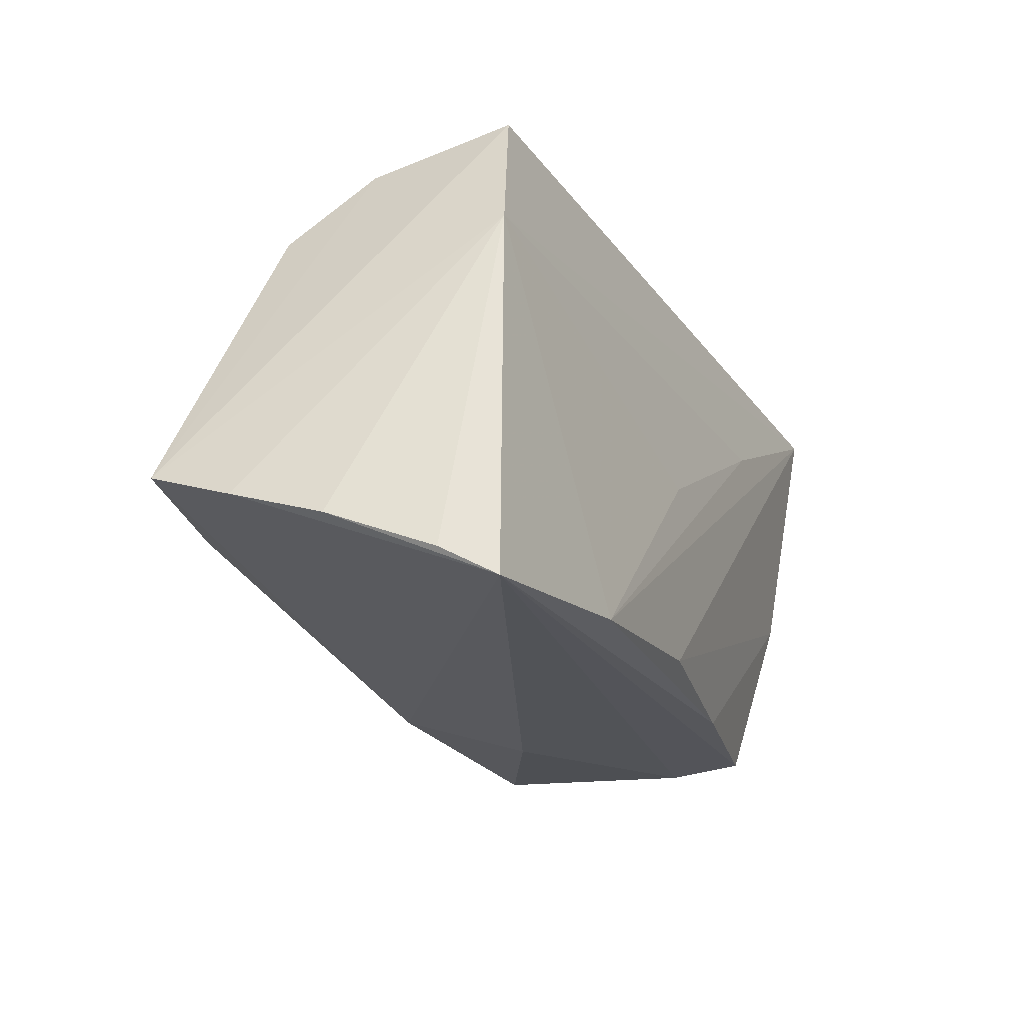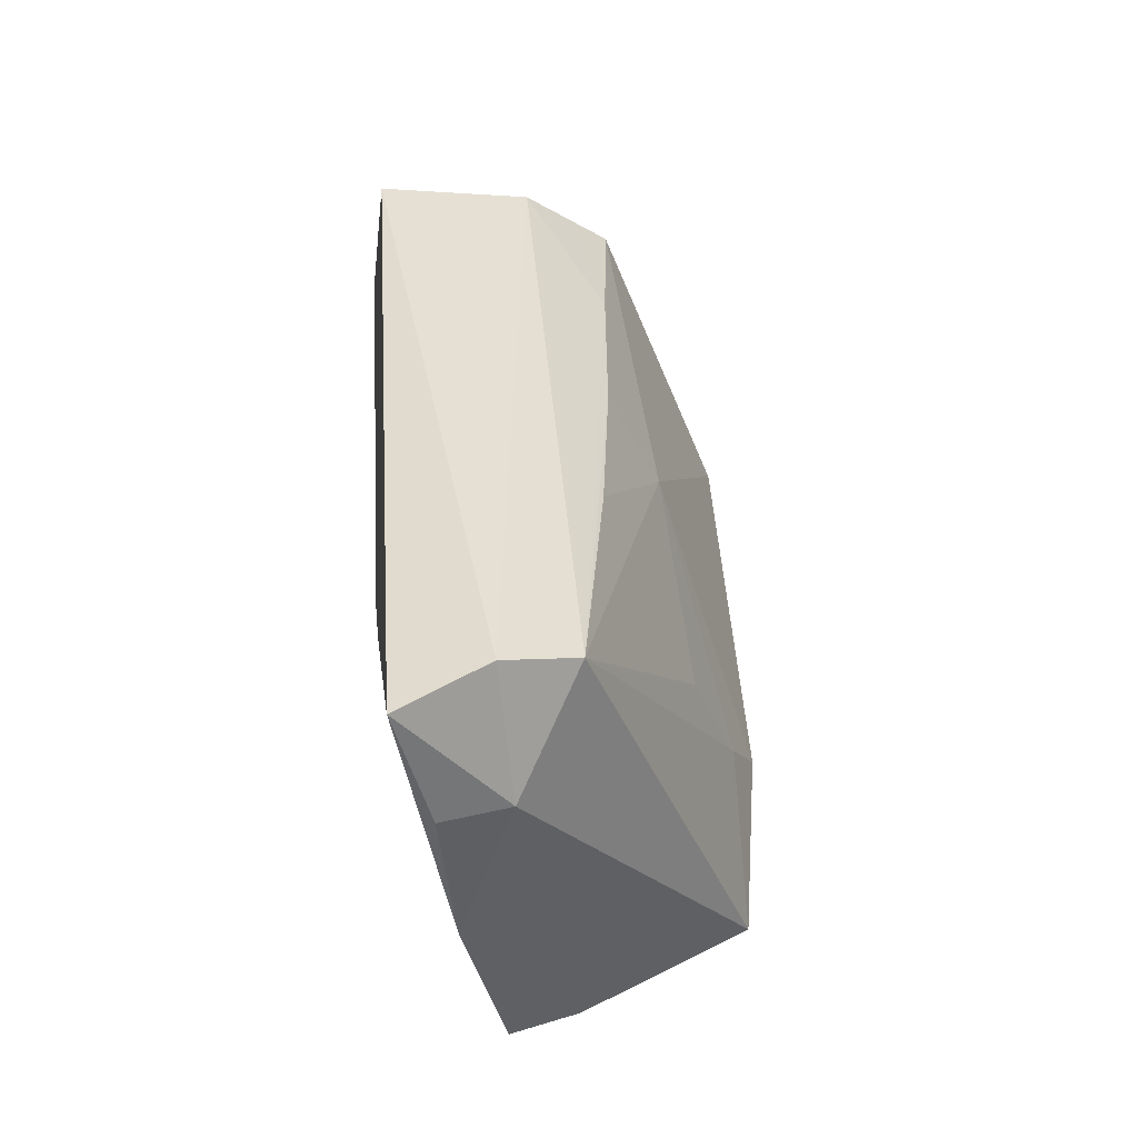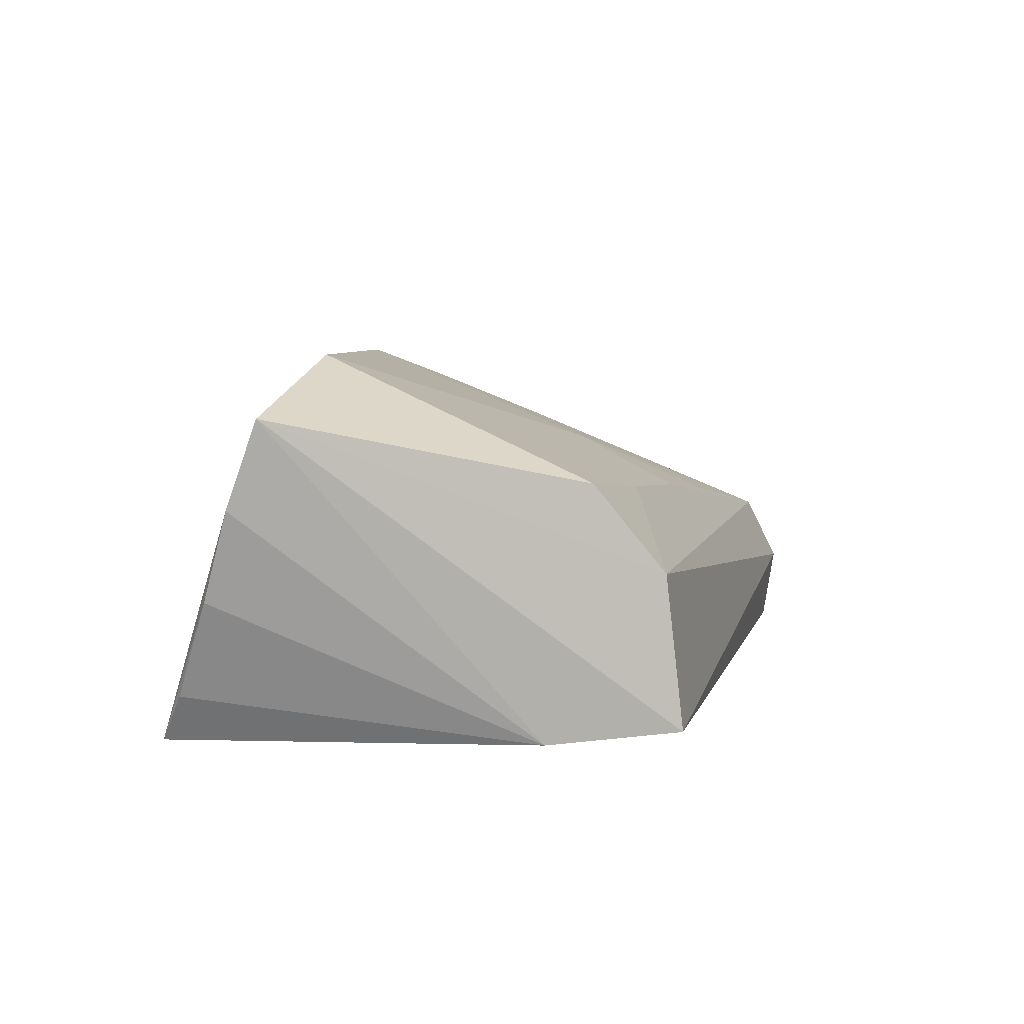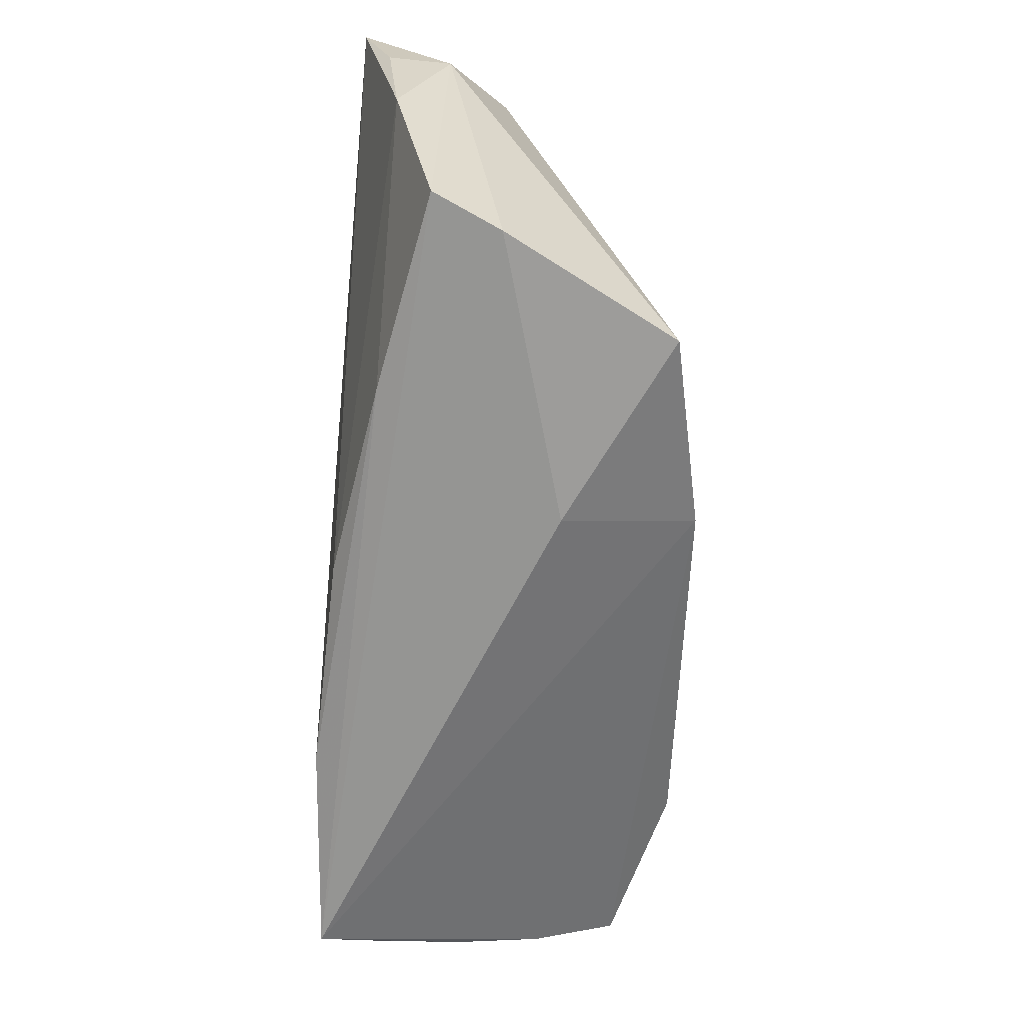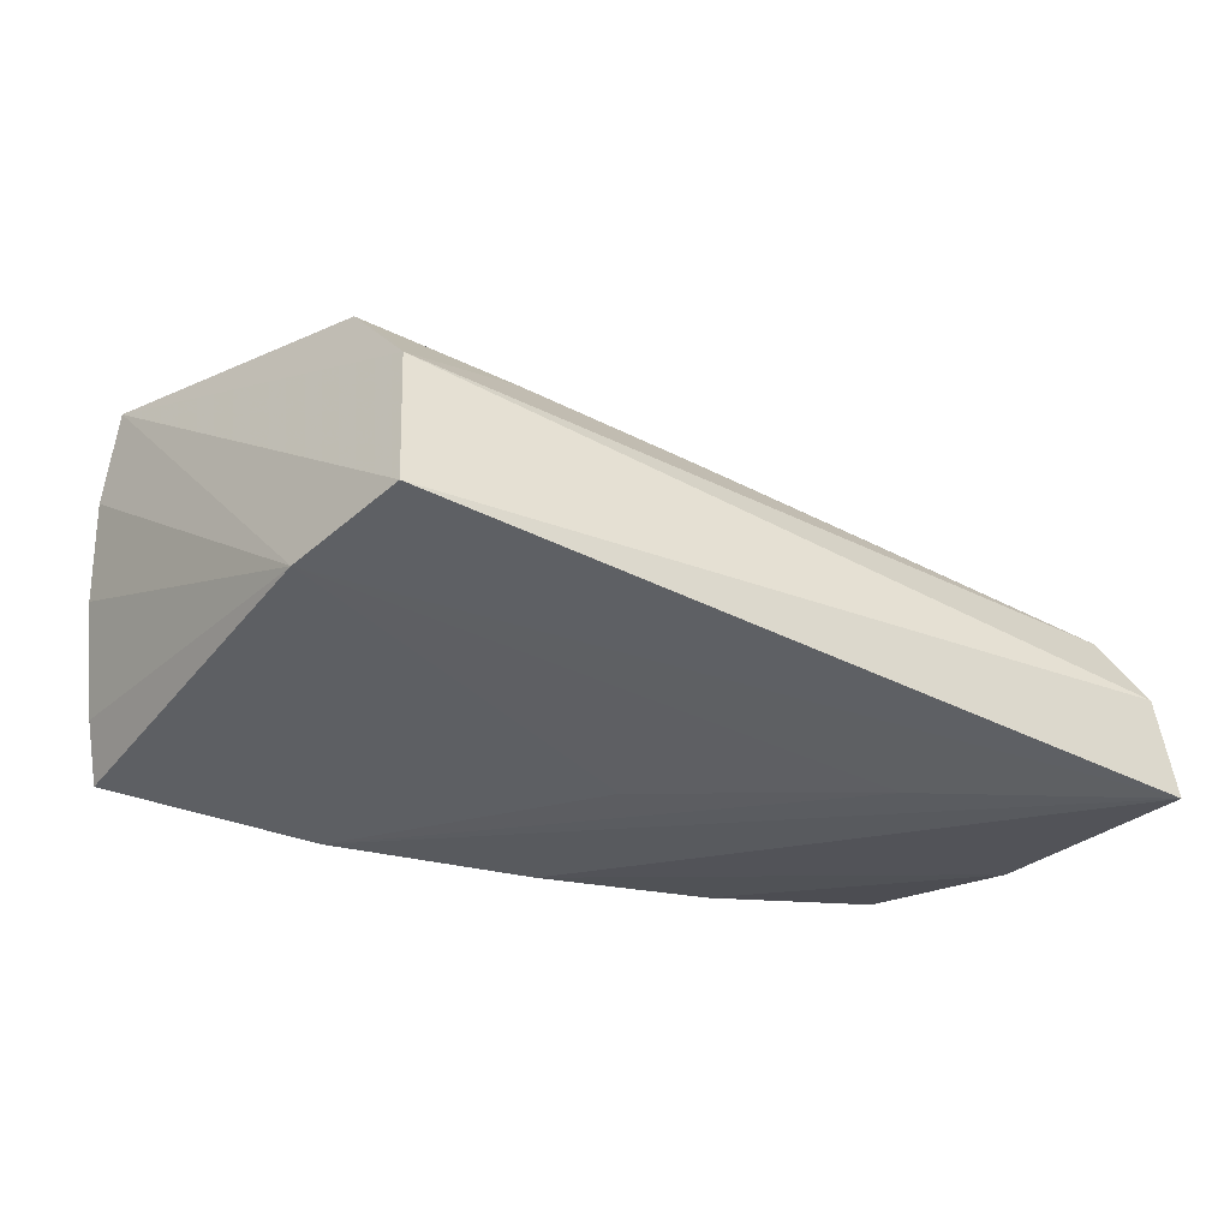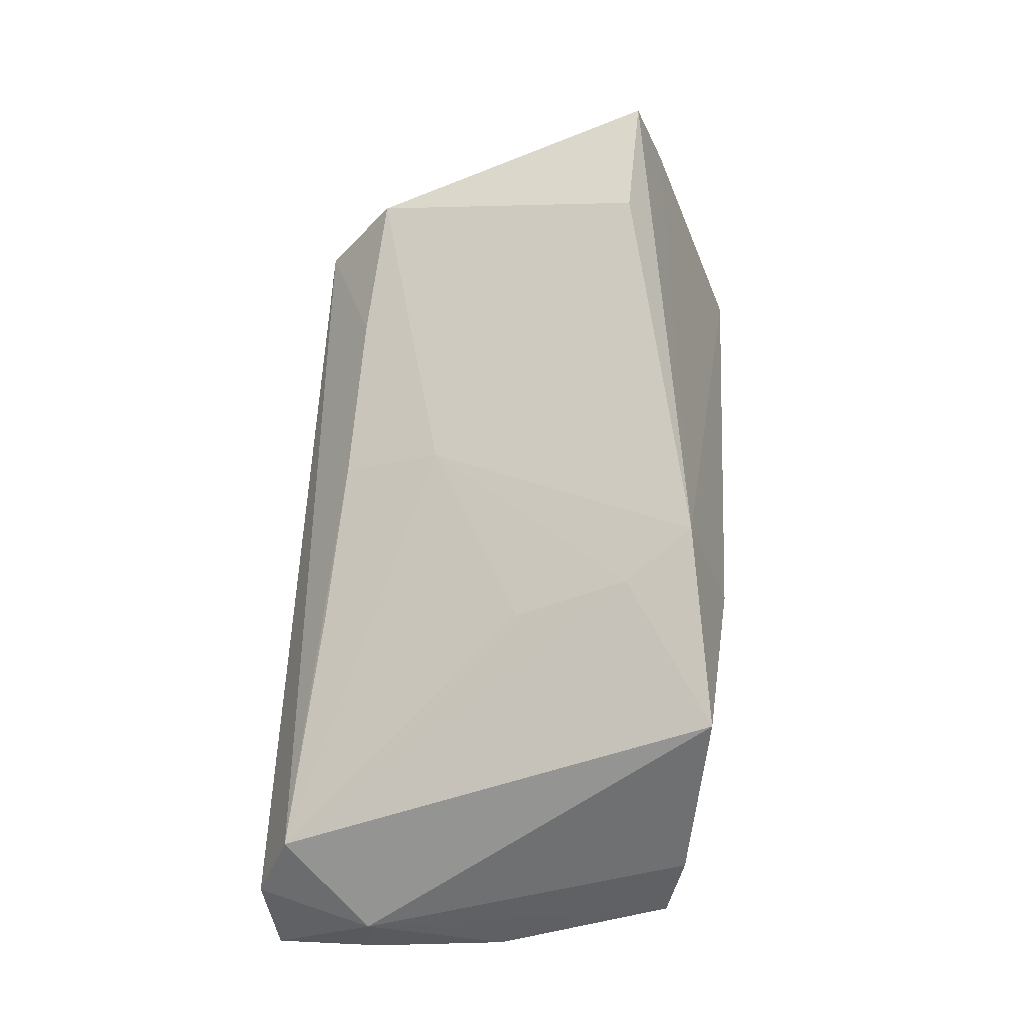
<metadata>
{"format":"obj","ext":"obj","renderer":"f3d","projection":"perspective","resolution":1024,"background":"white","views":[{"elev":-23.8,"azim":115.6,"up":"+Y"},{"elev":38.3,"azim":-96.4,"up":"+Y"},{"elev":7.8,"azim":104.1,"up":"+Z"},{"elev":-63.4,"azim":-93.6,"up":"+Y"},{"elev":-36.7,"azim":150.1,"up":"+Z"},{"elev":63.6,"azim":-86.9,"up":"+Z"}]}
</metadata>
<code>
v 0.05341 -0.01364 0.02188
v -0.04885 0.02757 0.001055
v -0.05748 0.01587 -0.01406
v -0.02937 0.01559 -0.01825
v -0.0566 -0.0005398 -0.01232
v 0.03334 -0.0126 0.02782
v -0.01993 0.02477 0.006459
v -0.05664 0.02928 -0.0179
v 0.04233 0.0161 -0.01551
v 0.0004052 0.01133 0.01566
v 0.03788 0.02909 0.003969
v 0.02171 0.02264 0.01183
v -0.05256 0.03123 -0.007596
v -0.03756 -0.02477 0.02138
v 0.03771 0.02458 0.009774
v 0.0517 -0.02093 0.0008982
v 0.03815 0.03123 -0.01403
v 0.05329 -0.01744 0.01162
v 0.0458 -0.02894 -0.01678
v -0.05227 -0.02162 -0.007301
v -0.003114 0.0002948 -0.01825
v -0.004816 -0.02206 -0.01691
v 0.04834 -0.02565 -0.01087
v -0.02239 -0.0005497 0.01676
v 0.000711 0.02341 0.009571
v 0.02034 -0.02539 -0.01825
v -0.02866 -0.02267 -0.01247
v -0.0195 -0.01389 0.02227
v -0.05695 0.01672 -0.006422
v -0.01547 -0.0273 0.009639
v -0.04877 -0.02333 0.0008437
v 0.04024 0.02114 0.01426
v -0.01362 -0.0216 0.02598
f 33 19 18
f 18 19 16
f 13 17 8
f 29 13 8
f 8 3 29
f 23 16 19
f 2 13 29
f 29 14 2
f 11 17 13
f 13 2 11
f 9 8 17
f 9 23 19
f 16 23 9
f 18 16 9
f 28 14 33
f 28 2 14
f 19 33 30
f 33 14 30
f 8 9 4
f 9 21 4
f 31 30 14
f 31 14 29
f 29 20 31
f 31 20 19
f 19 30 31
f 1 32 6
f 1 33 18
f 1 6 33
f 18 9 1
f 1 9 17
f 17 11 1
f 11 32 1
f 15 32 11
f 6 32 10
f 33 6 10
f 10 28 33
f 19 20 27
f 2 28 24
f 24 10 2
f 28 10 24
f 25 10 32
f 19 27 26
f 26 27 22
f 26 9 19
f 26 21 9
f 26 4 21
f 8 4 26
f 26 22 8
f 8 22 5
f 22 27 5
f 5 27 20
f 3 8 5
f 29 3 5
f 5 20 29
f 2 10 7
f 7 25 2
f 10 25 7
f 32 15 12
f 12 25 32
f 12 15 11
f 12 11 2
f 2 25 12

</code>
